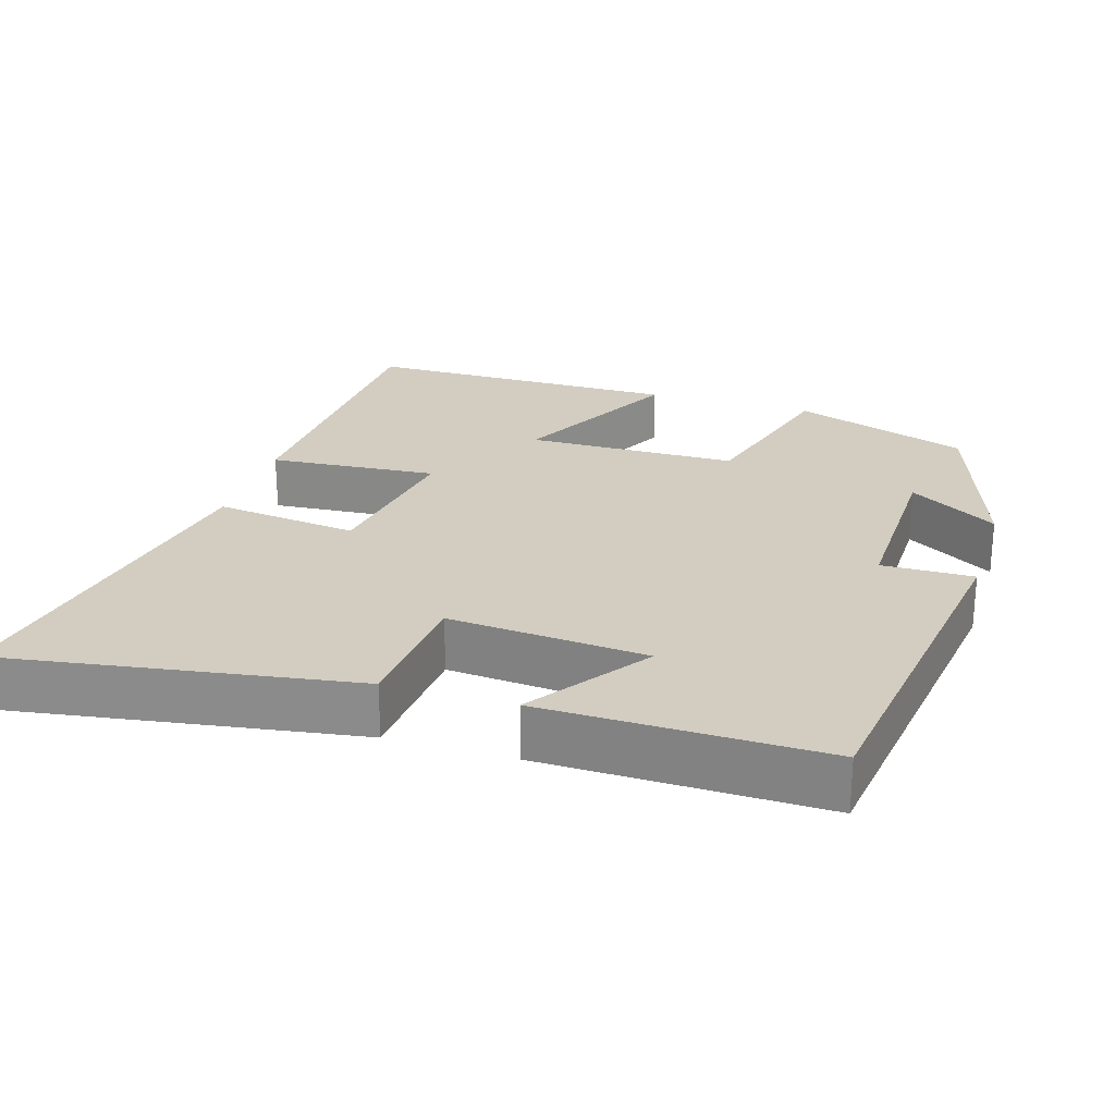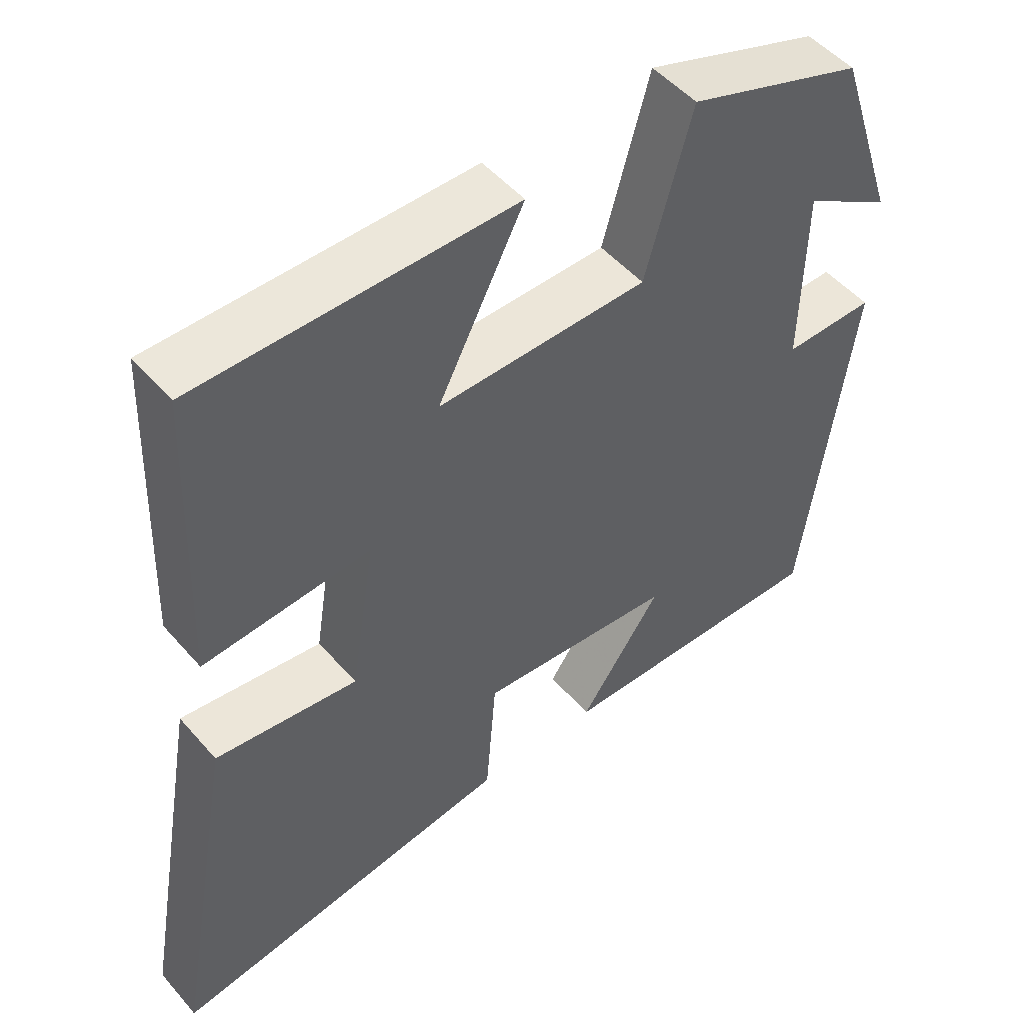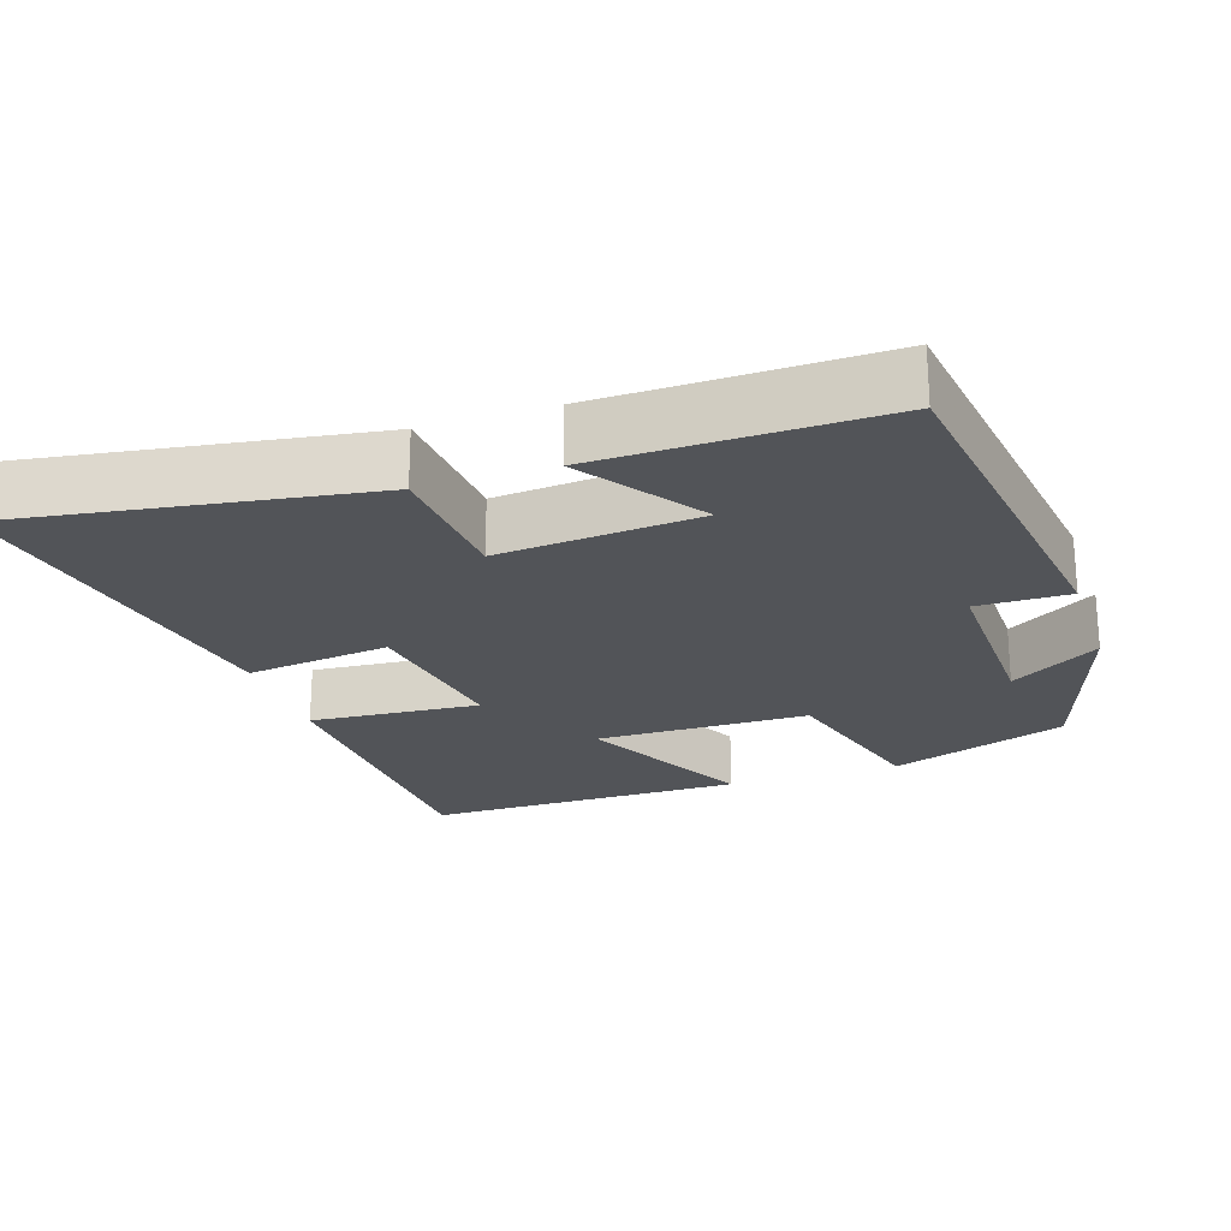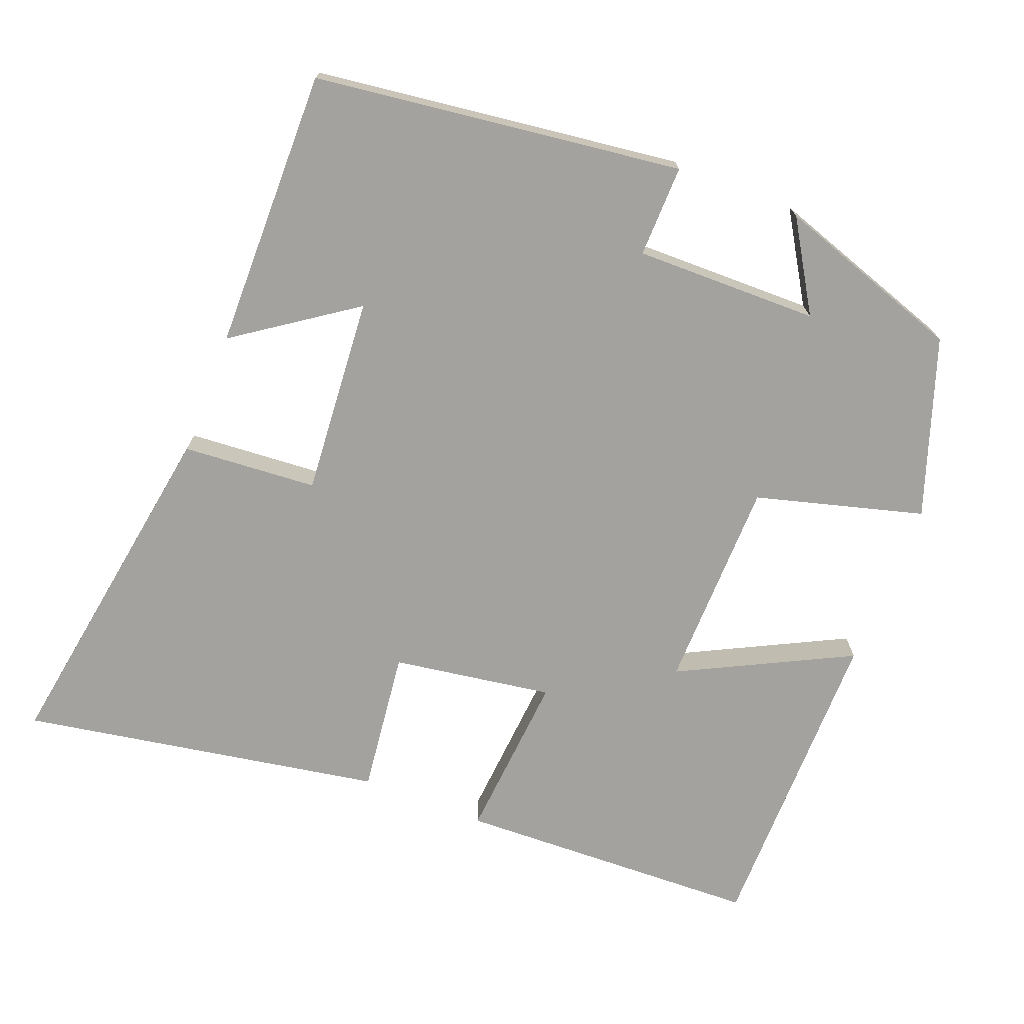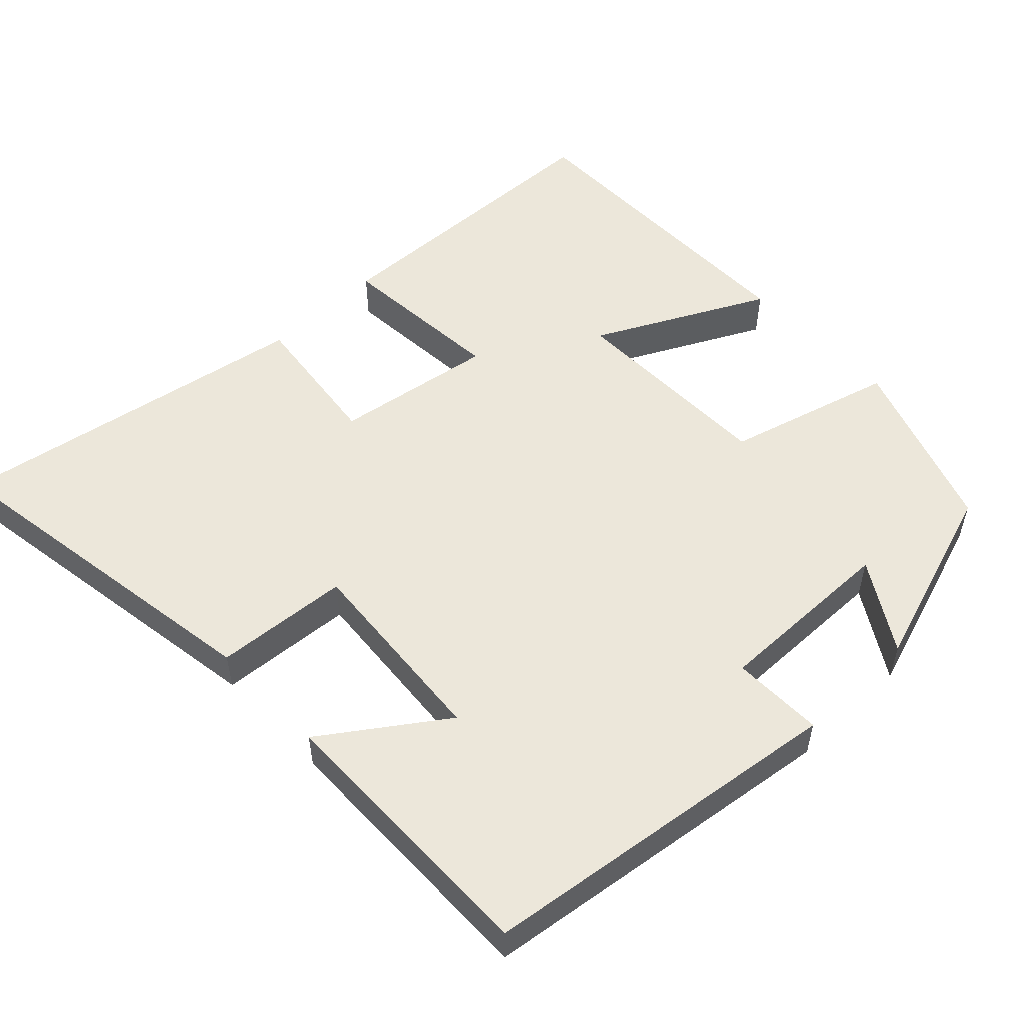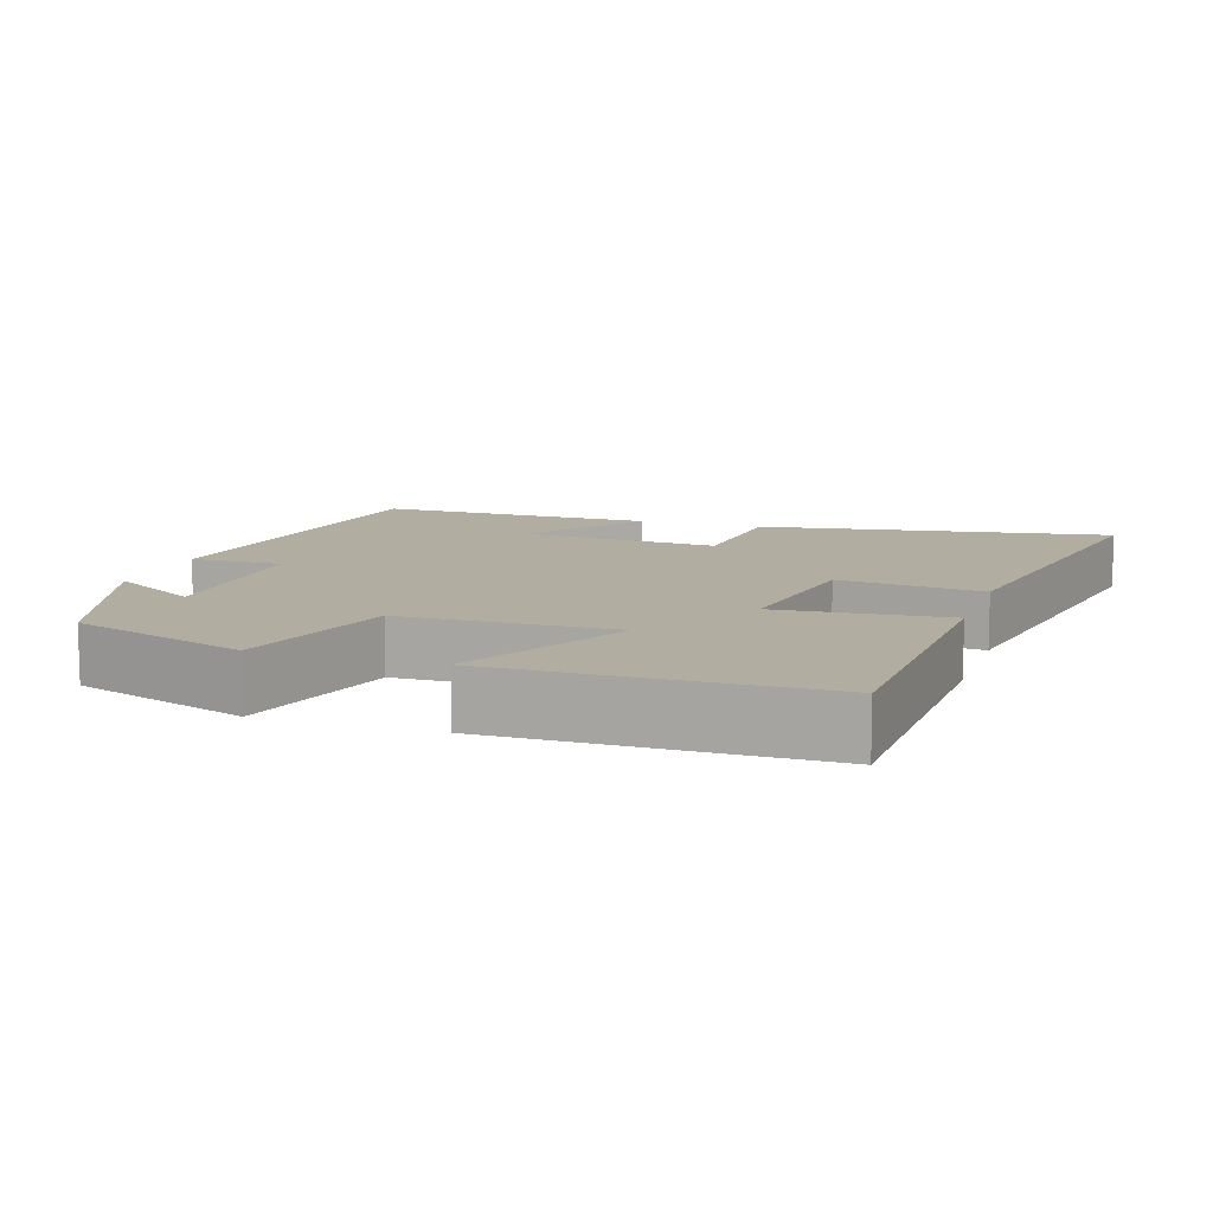
<metadata>
{"format":"obj","ext":"obj","renderer":"f3d","projection":"perspective","resolution":1024,"background":"white","views":[{"elev":24.7,"azim":-162.8,"up":"+Y"},{"elev":50.5,"azim":140.7,"up":"+Z"},{"elev":-23.0,"azim":-161.5,"up":"+Y"},{"elev":-72.5,"azim":-111.5,"up":"+Y"},{"elev":53.6,"azim":-133.7,"up":"+Y"},{"elev":10.4,"azim":18.1,"up":"+Y"}]}
</metadata>
<code>
v -0.416 0.07 0.417
v -0.177 0.07 0.5
v -0.114 0.07 0.274
v 0.172 0.07 0.27
v 0.055 0.07 0.5
v 0.484 0.07 0.499
v 0.5 0.07 0.088
v 0.272 0.07 0.106
v 0.306 0.07 -0.11
v 0.5 0.07 -0.086
v 0.587 0.07 -0.574
v 0.114 0.07 -0.5
v 0.1 0.07 -0.318
v -0.168 0.07 -0.34
v -0.056 0.07 -0.5
v -0.434 0.07 -0.506
v -0.5 0.07 -0.009
v -0.376 0.07 -0.011
v -0.38 0.07 0.237
v -0.5 0.07 0.163
v -0.416 0 0.417
v -0.177 0 0.5
v -0.114 0 0.274
v 0.172 0 0.27
v 0.055 0 0.5
v 0.484 0 0.499
v 0.5 0 0.088
v 0.272 0 0.106
v 0.306 0 -0.11
v 0.5 0 -0.086
v 0.587 0 -0.574
v 0.114 0 -0.5
v 0.1 0 -0.318
v -0.168 0 -0.34
v -0.056 0 -0.5
v -0.434 0 -0.506
v -0.5 0 -0.009
v -0.376 0 -0.011
v -0.38 0 0.237
v -0.5 0 0.163
f 19 20 1 2
f 18 19 2 3
f 16 17 18
f 16 18 3 4
f 14 15 16
f 14 16 4
f 13 14 4
f 11 12 13
f 10 11 13
f 9 10 13
f 8 9 13 4
f 6 7 8
f 5 6 8
f 4 5 8
f 22 21 40 39
f 23 22 39 38
f 38 37 36
f 24 23 38 36
f 36 35 34
f 24 36 34
f 24 34 33
f 33 32 31
f 33 31 30
f 33 30 29
f 24 33 29 28
f 28 27 26
f 28 26 25
f 28 25 24
f 1 21 22 2
f 2 22 23 3
f 3 23 24 4
f 4 24 25 5
f 5 25 26 6
f 6 26 27 7
f 7 27 28 8
f 8 28 29 9
f 9 29 30 10
f 10 30 31 11
f 11 31 32 12
f 12 32 33 13
f 13 33 34 14
f 14 34 35 15
f 15 35 36 16
f 16 36 37 17
f 17 37 38 18
f 18 38 39 19
f 19 39 40 20
f 20 40 21 1

</code>
